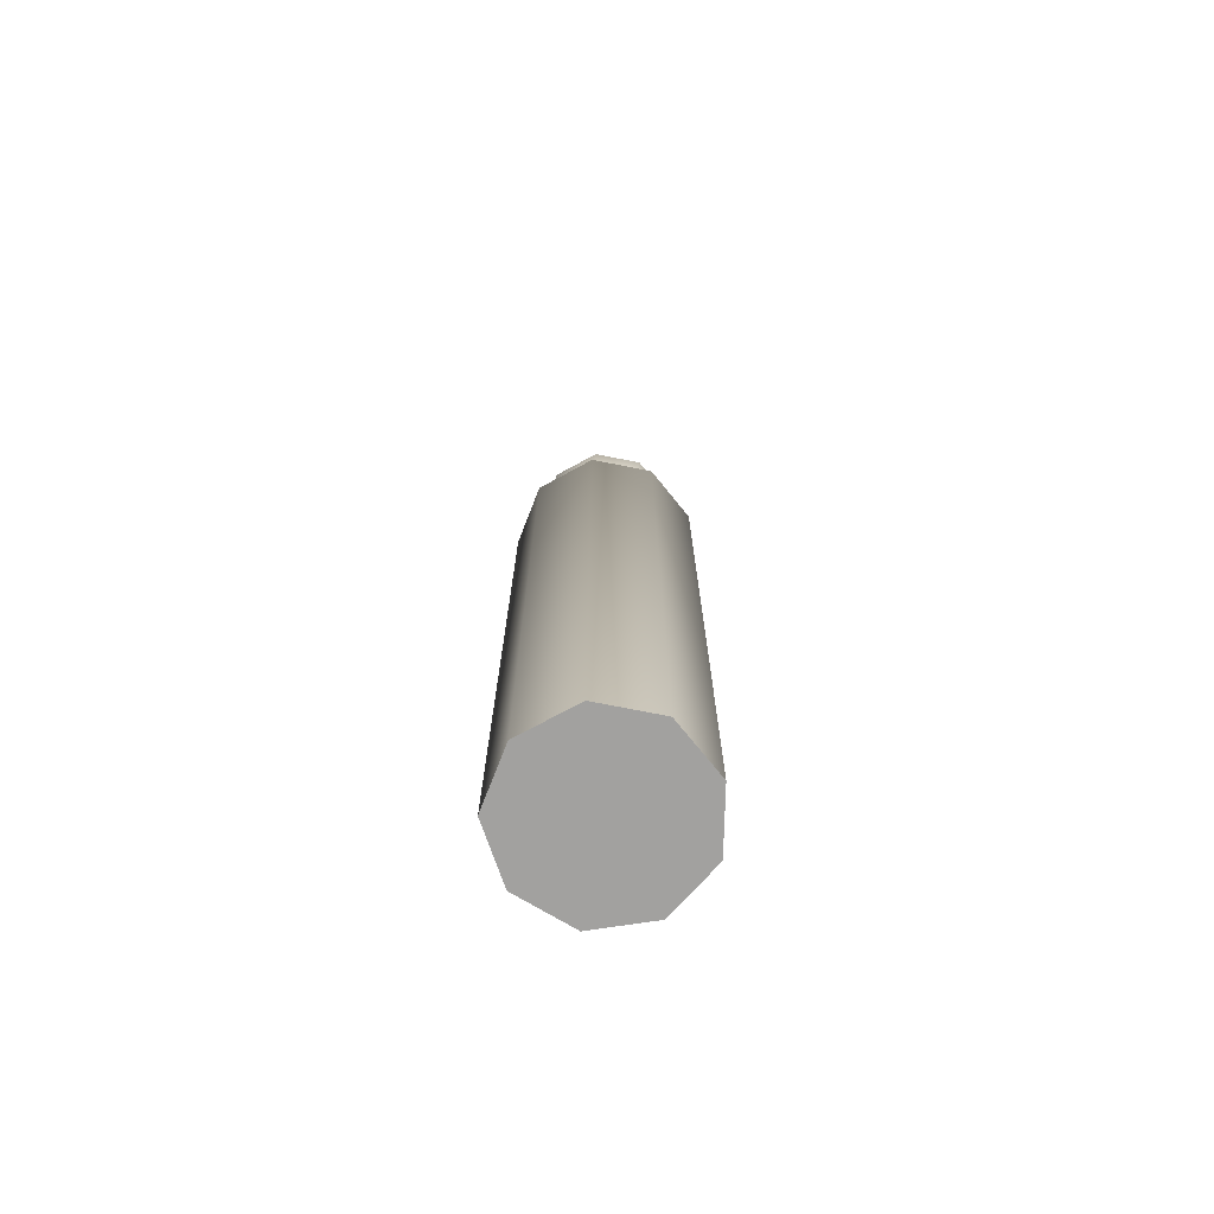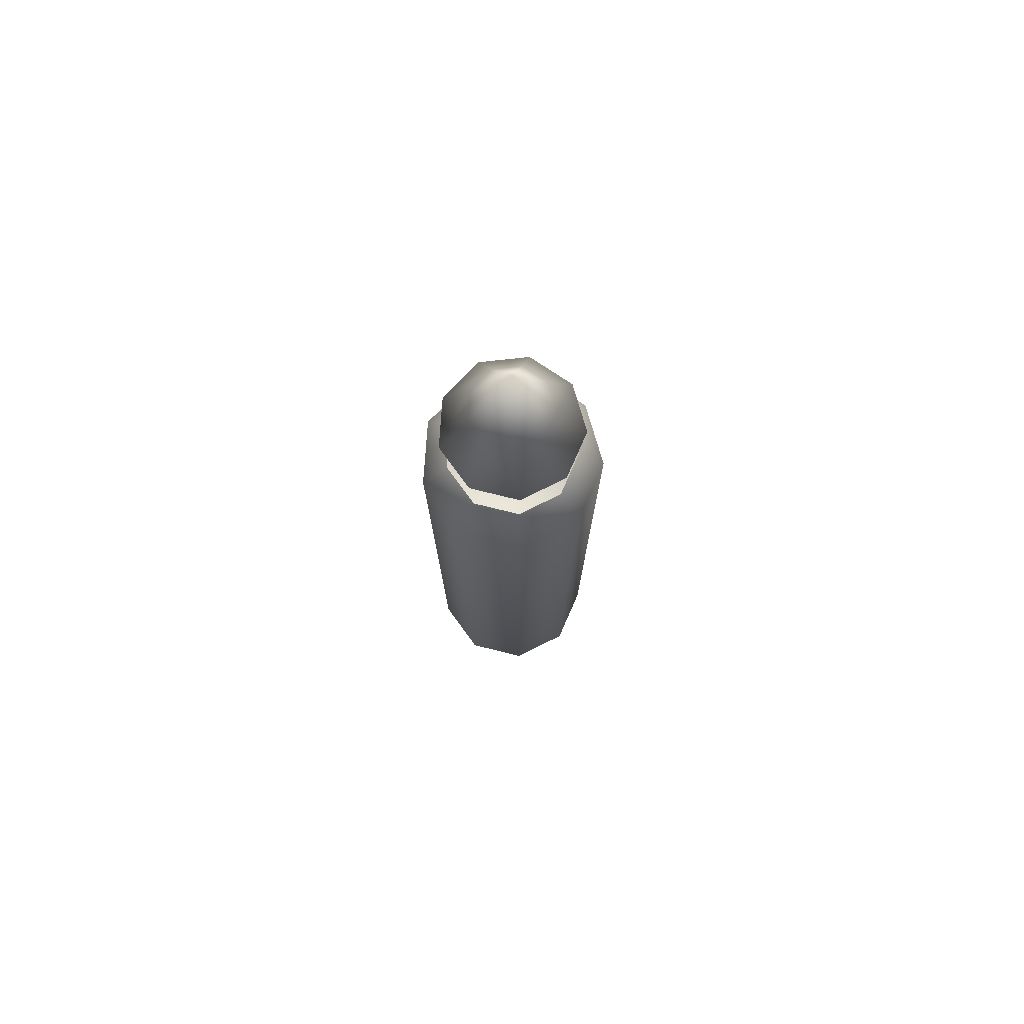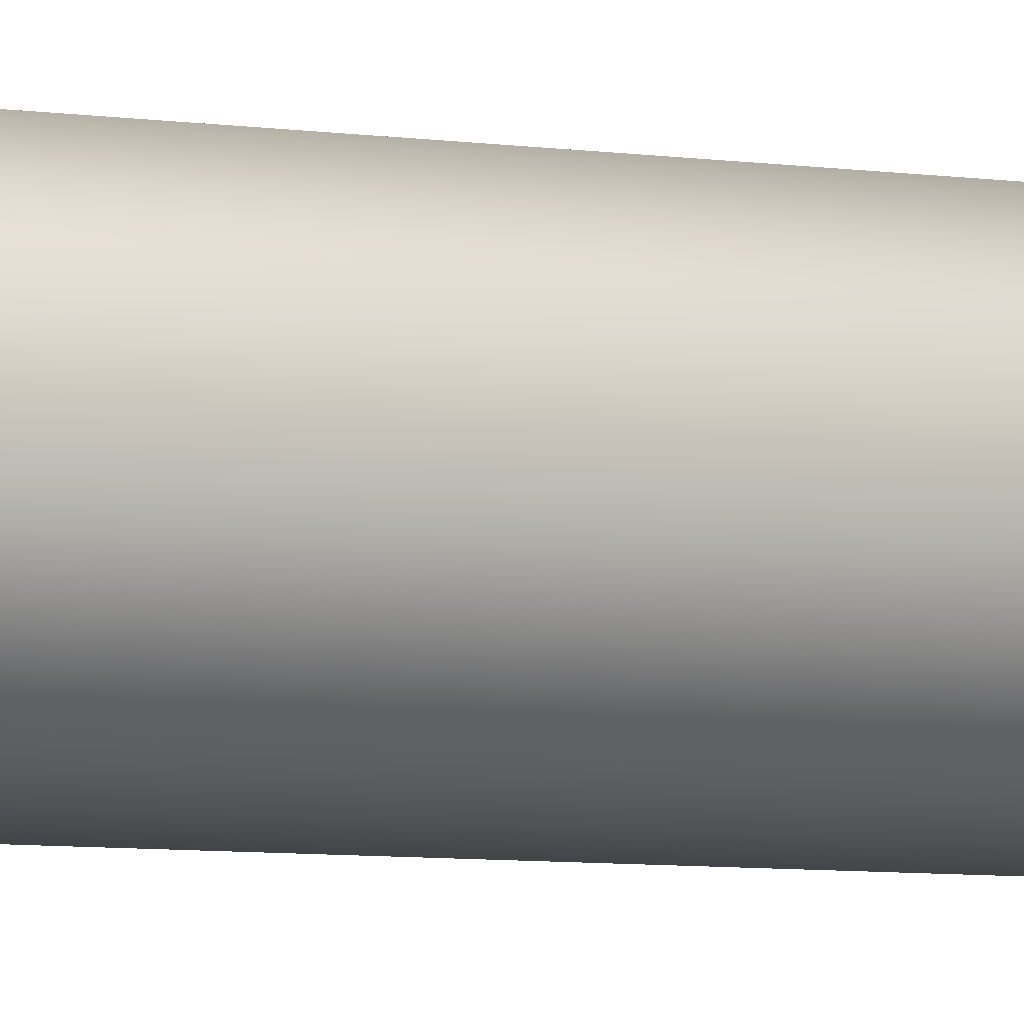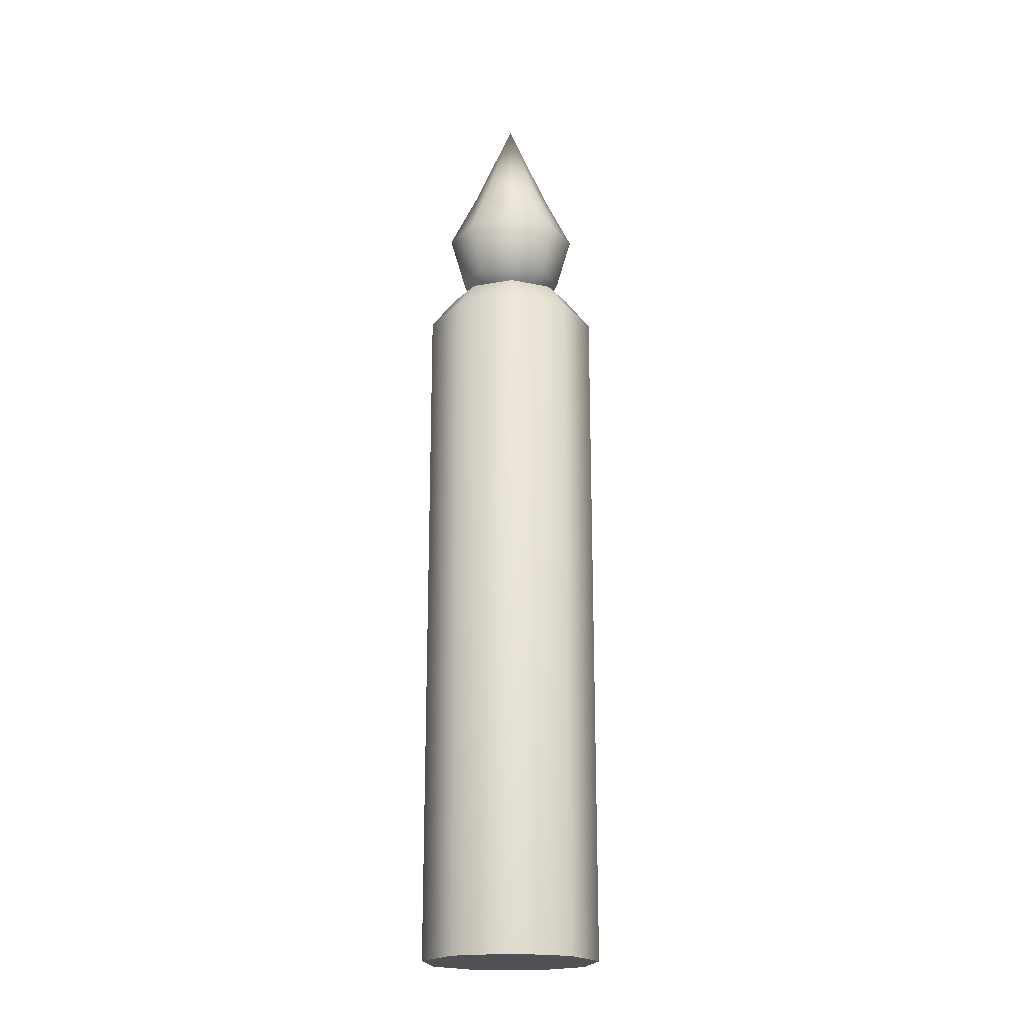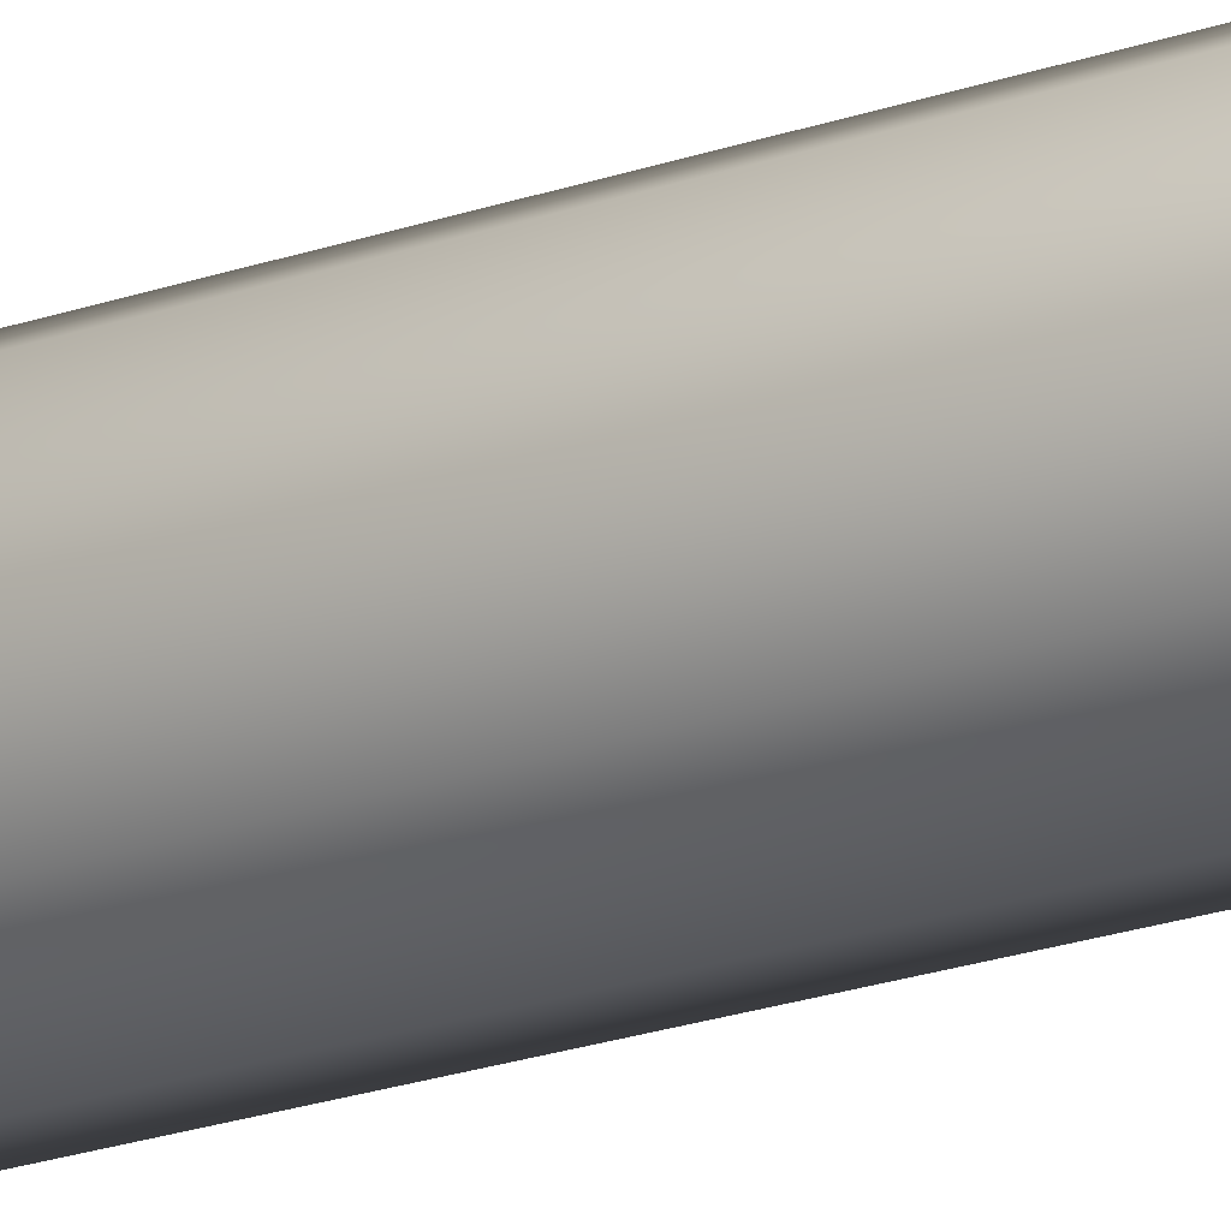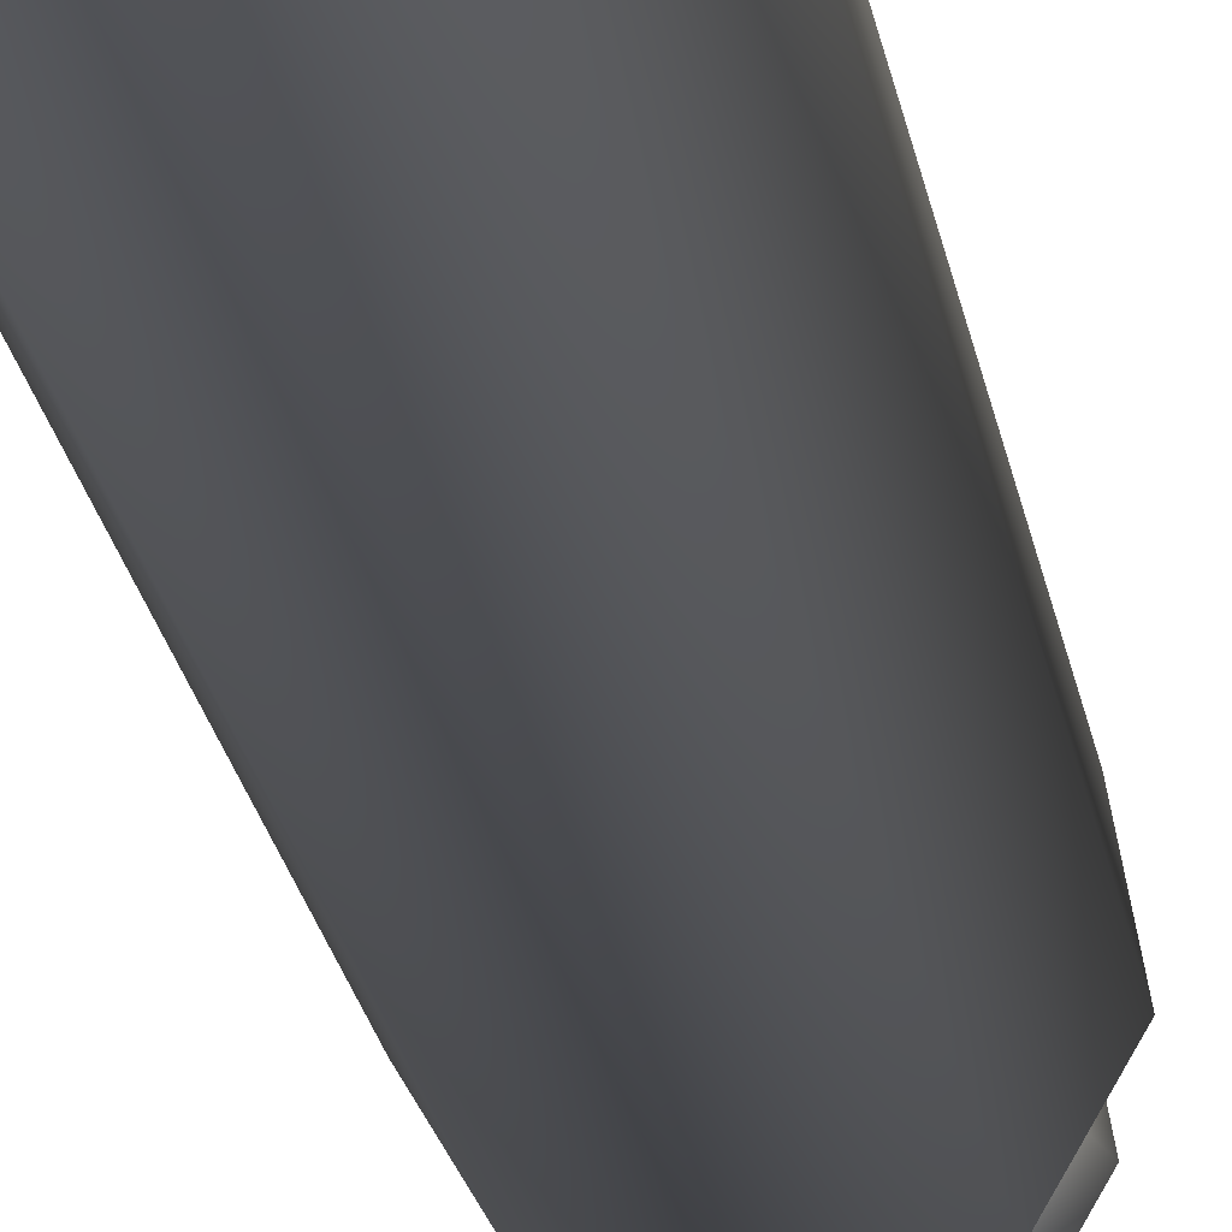
<metadata>
{"format":"obj","ext":"obj","renderer":"f3d","projection":"perspective","resolution":1024,"background":"white","views":[{"elev":-72.2,"azim":148.7,"up":"+Y"},{"elev":76.7,"azim":173.8,"up":"+Y"},{"elev":-6.8,"azim":66.8,"up":"+Z"},{"elev":-19.8,"azim":138.7,"up":"+Y"},{"elev":-30.5,"azim":-65.6,"up":"+Z"},{"elev":-22.9,"azim":9.2,"up":"+Z"}]}
</metadata>
<code>
o candle_thin_lit
v -0 0 -0
v -0 0.7651 -0.09809
v 0.06305 0.7651 -0.07514
v 0.09659 0.7651 -0.01703
v 0.08494 0.7651 0.04904
v 0.03355 0.7651 0.09217
v -0.03355 0.7651 0.09217
v -0.08494 0.7651 0.04904
v -0.09659 0.7651 -0.01703
v -0.06305 0.7651 -0.07514
v -0 0.7716 0
v 0.04547 0.8006 -0.05418
v -0 0.8006 -0.07073
v 0.06966 0.8006 -0.01228
v 0.06126 0.8006 0.03537
v 0.02419 0.8006 0.06647
v -0.02419 0.8006 0.06647
v -0.06126 0.8006 0.03537
v -0.06966 0.8006 -0.01228
v -0.04547 0.8006 -0.05418
v -0 0 -0.09809
v 0.06305 0 -0.07514
v 0.09659 0 -0.01703
v 0.08494 -0 0.04904
v 0.03355 -0 0.09217
v -0.03355 -0 0.09217
v -0.08494 -0 0.04904
v -0.09659 0 -0.01703
v -0.06305 0 -0.07514
v -0 0.8259 -0.05926
v -0 0.9478 -0.04399
v 0.03809 0.8259 -0.0454
v 0.02828 0.9478 -0.0337
v 0.05836 0.8259 -0.01029
v 0.04332 0.9478 -0.007639
v 0.05132 0.8259 0.02963
v 0.0381 0.9478 0.022
v 0.02027 0.8259 0.05569
v 0.01504 0.9478 0.04134
v -0.02027 0.8259 0.05569
v -0.01504 0.9478 0.04134
v -0.05132 0.8259 0.02963
v -0.0381 0.9478 0.022
v -0.05836 0.8259 -0.01029
v -0.04332 0.9478 -0.007639
v -0.03809 0.8259 -0.0454
v -0.02828 0.9478 -0.0337
v -0 1.051 0
v -0 0.7853 0
v -0 0.8827 -0.07585
v 0.04876 0.8827 -0.0581
v 0.0747 0.8827 -0.01317
v 0.06569 0.8827 0.03793
v 0.02594 0.8827 0.07128
v -0.02594 0.8827 0.07128
v -0.06569 0.8827 0.03793
v -0.0747 0.8827 -0.01317
v -0.04876 0.8827 -0.0581
v -0 0.7061 0
v -0 0.8657 -0.0332
v 0.02876 0.8657 -0.0166
v 0.02876 0.8657 0.0166
v -0 0.8657 0.0332
v -0.02876 0.8657 0.0166
v -0.02876 0.8657 -0.0166
v -0 0.873 0
f 21 2 3 22
f 22 3 4 23
f 23 4 5 24
f 24 5 6 25
f 25 6 7 26
f 26 7 8 27
f 4 3 12 14
f 27 8 9 28
f 28 9 10 29
f 2 10 20 13
f 10 9 19 20
f 9 8 18 19
f 8 7 17 18
f 7 6 16 17
f 6 5 15 16
f 3 2 13 12
f 5 4 14 15
f 11 12 13
f 11 14 12
f 11 15 14
f 11 16 15
f 11 17 16
f 11 18 17
f 11 19 18
f 11 20 19
f 11 13 20
f 1 21 22
f 1 22 23
f 1 23 24
f 1 24 25
f 1 25 26
f 1 26 27
f 1 27 28
f 1 28 29
f 1 29 21
f 50 51 33 31
f 51 52 35 33
f 52 53 37 35
f 53 54 39 37
f 54 55 41 39
f 55 56 43 41
f 56 57 45 43
f 35 48 33
f 57 58 47 45
f 58 50 31 47
f 44 49 46
f 34 49 36
f 31 48 47
f 47 48 45
f 45 48 43
f 43 48 41
f 41 48 39
f 39 48 37
f 33 48 31
f 37 48 35
f 30 49 32
f 36 49 38
f 38 49 40
f 40 49 42
f 42 49 44
f 32 49 34
f 46 49 30
f 46 30 50 58
f 44 46 58 57
f 42 44 57 56
f 40 42 56 55
f 38 40 55 54
f 36 38 54 53
f 34 36 53 52
f 32 34 52 51
f 30 32 51 50
f 59 60 61
f 59 61 62
f 59 62 63
f 59 63 64
f 65 64 66
f 59 64 65
f 59 65 60
f 64 63 66
f 63 62 66
f 61 60 66
f 60 65 66
f 62 61 66
f 29 10 2 21

</code>
